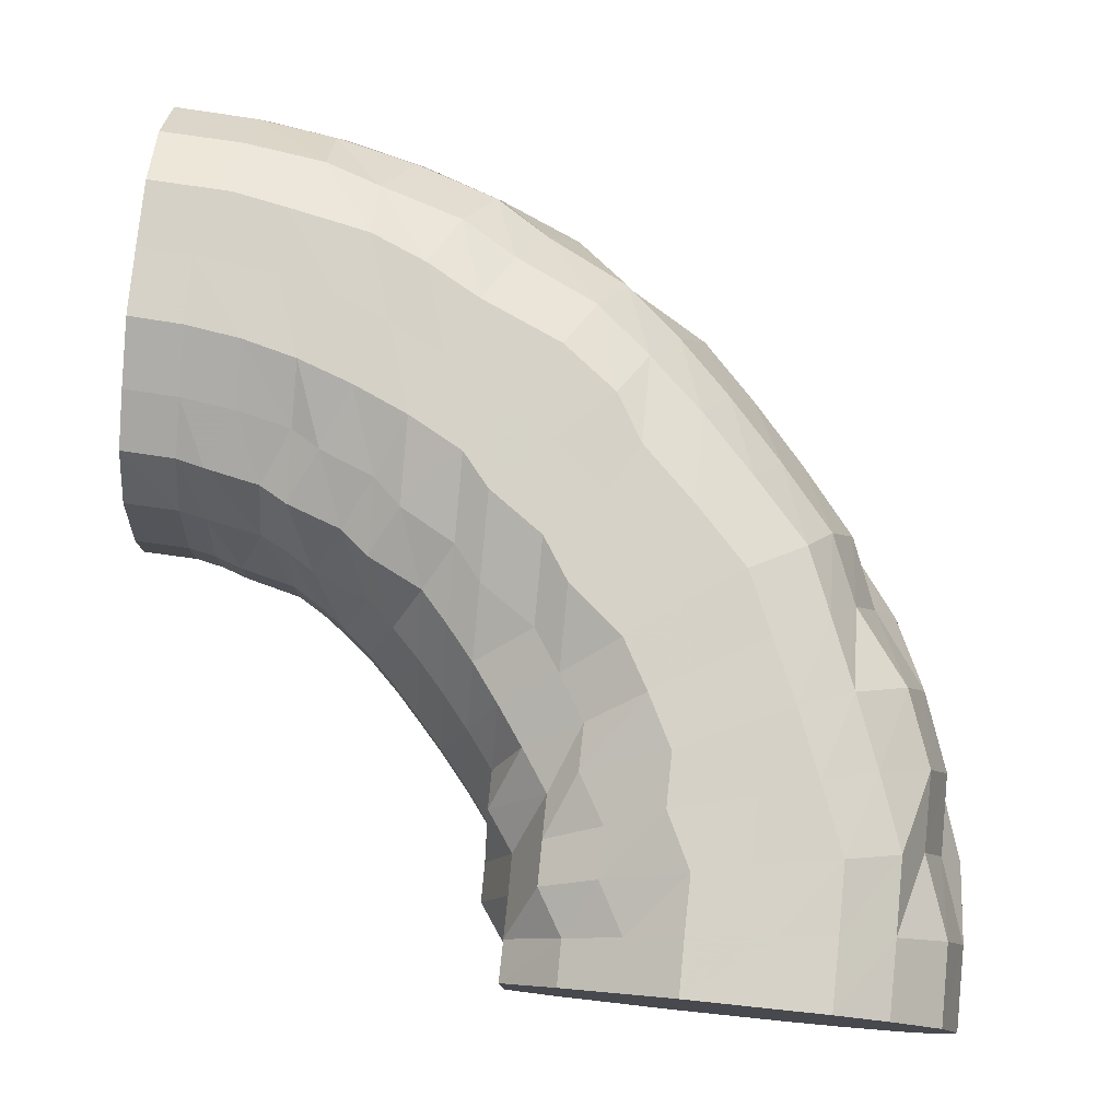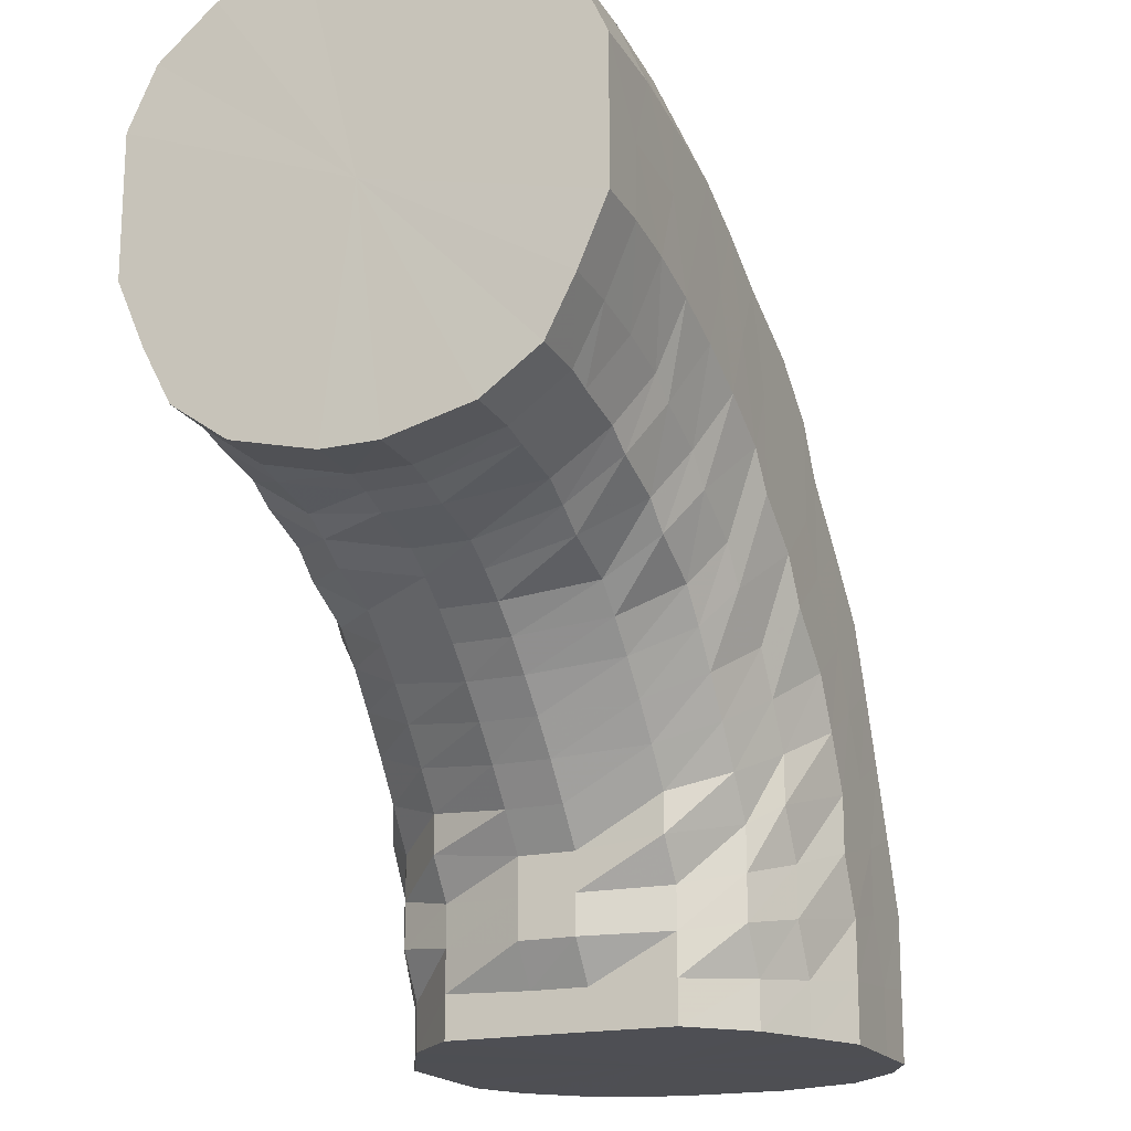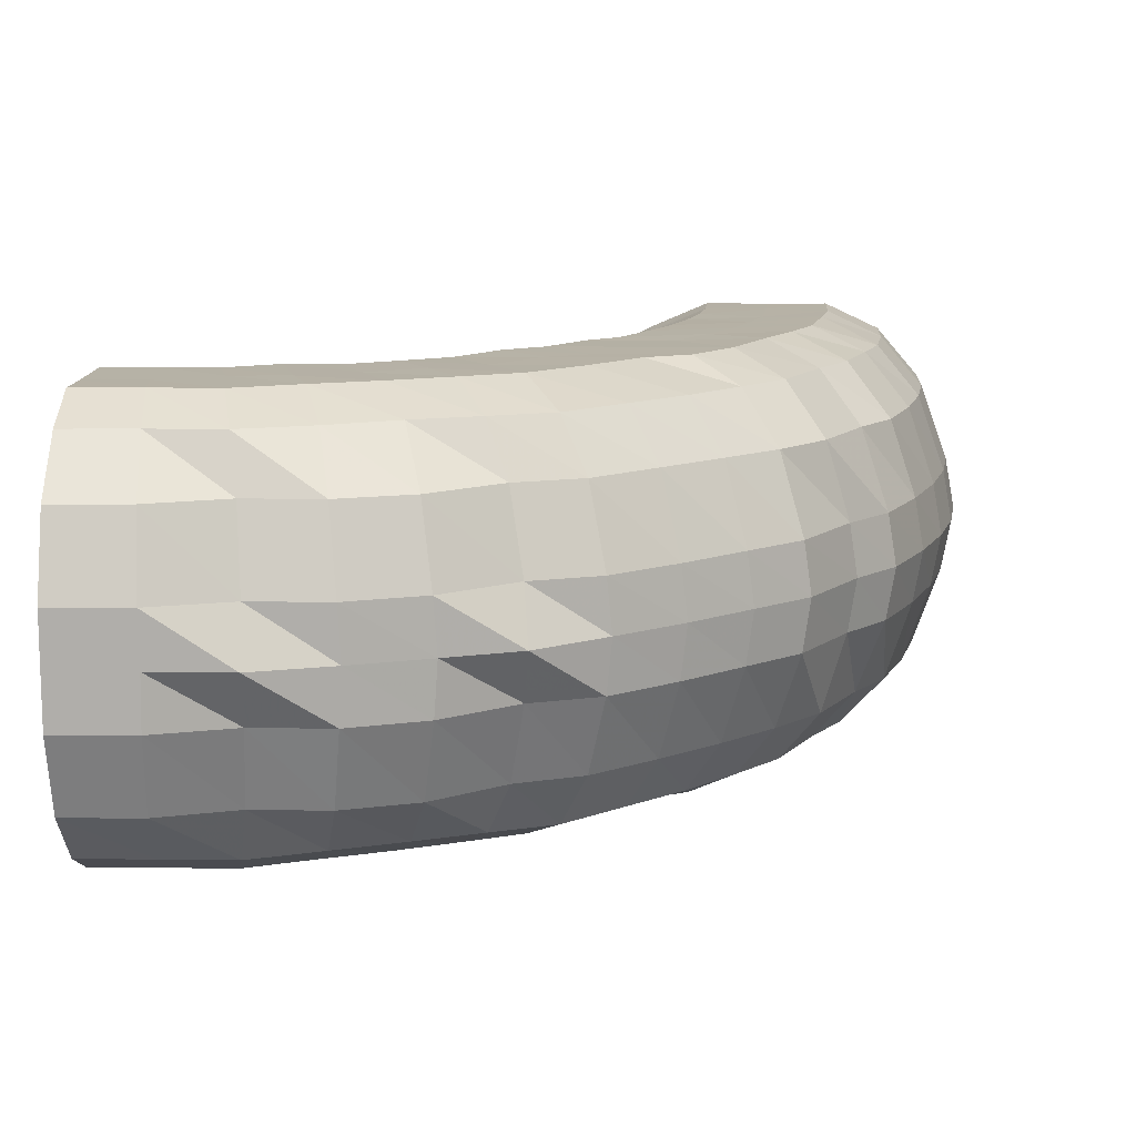
<metadata>
{"format":"obj","ext":"obj","renderer":"f3d","projection":"perspective","resolution":1024,"background":"white","views":[{"elev":78.6,"azim":-174.1,"up":"+Y"},{"elev":-18.2,"azim":113.2,"up":"+Z"},{"elev":12.1,"azim":-88.4,"up":"+Y"}]}
</metadata>
<code>
o 23802
v 2206 1865 12.44
v 2206 1865 12.44
v 2206 1865 12.44
v 2206 1865 12.44
v 2206 1865 12.43
v 2206 1865 12.44
v 2206 1865 12.43
v 2206 1865 12.41
v 2206 1865 12.43
v 2206 1865 12.44
v 2206 1865 12.43
v 2206 1865 12.42
v 2206 1865 12.43
v 2206 1865 12.43
v 2206 1865 12.44
v 2206 1865 12.44
v 2206 1865 12.44
v 2206 1865 12.43
v 2206 1865 12.42
v 2206 1865 12.42
v 2206 1865 12.43
v 2206 1865 12.44
v 2206 1865 12.43
v 2206 1865 12.41
v 2206 1865 12.4
v 2206 1865 12.41
v 2206 1865 12.43
v 2206 1865 12.41
v 2206 1865 12.39
v 2206 1865 12.38
v 2206 1865 12.39
v 2206 1865 12.41
v 2206 1865 12.39
v 2206 1865 12.36
v 2206 1865 12.36
v 2206 1865 12.36
v 2206 1865 12.39
v 2206 1865 12.37
v 2206 1865 12.34
v 2206 1865 12.33
v 2206 1865 12.34
v 2206 1865 12.37
v 2206 1865 12.34
v 2206 1865 12.31
v 2206 1865 12.31
v 2206 1865 12.32
v 2206 1865 12.34
v 2206 1865 12.32
v 2206 1865 12.29
v 2206 1865 12.29
v 2206 1865 12.3
v 2206 1865 12.32
v 2206 1865 12.3
v 2206 1865 12.28
v 2206 1865 12.28
v 2206 1865 12.28
v 2206 1865 12.3
v 2206 1865 12.28
v 2206 1865 12.27
v 2206 1865 12.27
v 2206 1865 12.28
v 2206 1865 12.28
v 2206 1865 12.28
v 2206 1865 12.27
v 2206 1865 12.27
v 2206 1865 12.28
v 2206 1865 12.28
v 2206 1865 12.28
v 2206 1865 12.28
v 2206 1865 12.28
v 2206 1865 12.28
v 2206 1865 12.28
v 2206 1865 12.28
v 2206 1865 12.29
v 2206 1865 12.29
v 2206 1865 12.3
v 2206 1865 12.28
v 2206 1865 12.3
v 2206 1865 12.31
v 2206 1865 12.31
v 2206 1865 12.32
v 2206 1865 12.3
v 2206 1865 12.32
v 2206 1865 12.34
v 2206 1865 12.33
v 2206 1865 12.34
v 2206 1865 12.32
v 2206 1865 12.34
v 2206 1865 12.36
v 2206 1865 12.36
v 2206 1865 12.36
v 2206 1865 12.34
v 2206 1865 12.37
v 2206 1865 12.39
v 2206 1865 12.38
v 2206 1865 12.39
v 2206 1865 12.37
v 2206 1865 12.39
v 2206 1865 12.41
v 2206 1865 12.39
v 2206 1865 12.41
v 2206 1865 12.41
v 2206 1865 12.4
v 2206 1865 12.42
v 2206 1865 12.43
v 2206 1865 12.42
v 2206 1865 12.42
v 2206 1865 12.41
v 2206 1865 12.39
v 2206 1865 12.4
v 2206 1865 12.42
v 2206 1865 12.41
v 2206 1865 12.4
v 2206 1865 12.41
v 2206 1865 12.39
v 2206 1865 12.39
v 2206 1865 12.38
v 2206 1865 12.37
v 2206 1865 12.36
v 2206 1865 12.35
v 2206 1865 12.34
v 2206 1865 12.32
v 2206 1865 12.32
v 2206 1865 12.3
v 2206 1865 12.3
v 2206 1865 12.29
v 2206 1865 12.28
v 2206 1865 12.27
v 2206 1865 12.27
v 2206 1865 12.27
v 2206 1865 12.26
v 2206 1865 12.27
v 2206 1865 12.26
v 2206 1865 12.27
v 2206 1865 12.27
v 2206 1865 12.29
v 2206 1865 12.28
v 2206 1865 12.3
v 2206 1865 12.3
v 2206 1865 12.32
v 2206 1865 12.32
v 2206 1865 12.35
v 2206 1865 12.34
v 2206 1865 12.37
v 2206 1865 12.36
v 2206 1865 12.38
v 2206 1865 12.39
v 2206 1865 12.38
v 2206 1865 12.39
v 2206 1865 12.36
v 2206 1865 12.35
v 2206 1865 12.36
v 2206 1865 12.39
v 2206 1865 12.37
v 2206 1865 12.37
v 2206 1865 12.39
v 2206 1865 12.37
v 2206 1865 12.38
v 2206 1865 12.36
v 2206 1865 12.36
v 2206 1865 12.35
v 2206 1865 12.35
v 2206 1865 12.33
v 2206 1865 12.33
v 2206 1865 12.31
v 2206 1865 12.31
v 2206 1865 12.29
v 2206 1865 12.29
v 2206 1865 12.28
v 2206 1865 12.27
v 2206 1865 12.26
v 2206 1865 12.26
v 2206 1865 12.25
v 2206 1865 12.25
v 2206 1865 12.24
v 2206 1865 12.25
v 2206 1865 12.24
v 2206 1865 12.26
v 2206 1865 12.25
v 2206 1865 12.27
v 2206 1865 12.26
v 2206 1865 12.29
v 2206 1865 12.28
v 2206 1865 12.31
v 2206 1865 12.29
v 2206 1865 12.33
v 2206 1865 12.31
v 2206 1865 12.33
v 2206 1865 12.35
v 2206 1865 12.33
v 2206 1865 12.34
v 2206 1865 12.31
v 2206 1865 12.3
v 2206 1865 12.31
v 2206 1865 12.35
v 2206 1865 12.32
v 2206 1865 12.33
v 2206 1865 12.35
v 2206 1865 12.33
v 2206 1865 12.35
v 2206 1865 12.33
v 2206 1865 12.34
v 2206 1865 12.32
v 2206 1865 12.33
v 2206 1865 12.31
v 2206 1865 12.31
v 2206 1865 12.3
v 2206 1865 12.3
v 2206 1865 12.28
v 2206 1865 12.28
v 2206 1865 12.26
v 2206 1865 12.26
v 2206 1865 12.25
v 2206 1865 12.25
v 2206 1865 12.24
v 2206 1865 12.24
v 2206 1865 12.23
v 2206 1865 12.23
v 2206 1865 12.22
v 2206 1865 12.23
v 2206 1865 12.22
v 2206 1865 12.24
v 2206 1865 12.23
v 2206 1865 12.25
v 2206 1865 12.24
v 2206 1865 12.26
v 2206 1865 12.25
v 2206 1865 12.28
v 2206 1865 12.26
v 2206 1865 12.28
v 2206 1865 12.3
v 2206 1865 12.27
v 2206 1865 12.29
v 2206 1865 12.26
v 2206 1865 12.25
v 2206 1865 12.25
v 2206 1865 12.3
v 2206 1865 12.26
v 2206 1865 12.27
v 2206 1865 12.3
v 2206 1865 12.28
v 2206 1865 12.3
v 2206 1865 12.28
v 2206 1865 12.3
v 2206 1865 12.28
v 2206 1865 12.3
v 2206 1865 12.27
v 2206 1865 12.29
v 2206 1865 12.26
v 2206 1865 12.27
v 2206 1865 12.25
v 2206 1865 12.26
v 2206 1865 12.24
v 2206 1865 12.25
v 2206 1865 12.23
v 2206 1865 12.23
v 2206 1865 12.22
v 2206 1865 12.22
v 2206 1865 12.21
v 2206 1865 12.22
v 2206 1865 12.2
v 2206 1865 12.21
v 2206 1865 12.2
v 2206 1865 12.21
v 2206 1865 12.2
v 2206 1865 12.22
v 2206 1865 12.2
v 2206 1865 12.22
v 2206 1865 12.21
v 2206 1865 12.23
v 2206 1865 12.22
v 2206 1865 12.23
v 2206 1865 12.24
v 2206 1865 12.22
v 2206 1865 12.23
v 2206 1865 12.21
v 2206 1865 12.2
v 2206 1865 12.2
v 2206 1865 12.24
v 2206 1865 12.21
v 2206 1865 12.21
v 2206 1865 12.24
v 2206 1865 12.22
v 2206 1865 12.25
v 2206 1865 12.22
v 2206 1865 12.25
v 2206 1865 12.22
v 2206 1865 12.25
v 2206 1865 12.22
v 2206 1865 12.24
v 2206 1865 12.22
v 2206 1865 12.24
v 2206 1865 12.21
v 2206 1865 12.23
v 2206 1865 12.21
v 2206 1865 12.22
v 2206 1865 12.2
v 2206 1865 12.21
v 2206 1865 12.19
v 2206 1865 12.2
v 2206 1865 12.18
v 2206 1865 12.19
v 2206 1865 12.18
v 2206 1865 12.19
v 2206 1865 12.18
v 2206 1865 12.19
v 2206 1865 12.17
v 2206 1865 12.19
v 2206 1865 12.17
v 2206 1865 12.19
v 2206 1865 12.18
v 2206 1865 12.19
v 2206 1865 12.18
v 2206 1865 12.18
v 2206 1865 12.19
v 2206 1865 12.17
v 2206 1865 12.18
v 2206 1865 12.17
v 2206 1865 12.16
v 2206 1865 12.15
v 2206 1865 12.18
v 2206 1865 12.15
v 2206 1865 12.13
v 2206 1865 12.16
v 2206 1865 12.13
v 2206 1865 12.19
v 2206 1865 12.16
v 2206 1865 12.13
v 2206 1865 12.19
v 2206 1865 12.16
v 2206 1865 12.13
v 2206 1865 12.19
v 2206 1865 12.16
v 2206 1865 12.13
v 2206 1865 12.19
v 2206 1865 12.16
v 2206 1865 12.13
v 2206 1865 12.19
v 2206 1865 12.16
v 2206 1865 12.13
v 2206 1865 12.19
v 2206 1865 12.16
v 2206 1865 12.13
v 2206 1865 12.19
v 2206 1865 12.16
v 2206 1865 12.13
v 2206 1865 12.18
v 2206 1865 12.16
v 2206 1865 12.13
v 2206 1865 12.18
v 2206 1865 12.15
v 2206 1865 12.13
v 2206 1865 12.17
v 2206 1865 12.15
v 2206 1865 12.13
v 2206 1865 12.17
v 2206 1865 12.15
v 2206 1865 12.13
v 2206 1865 12.16
v 2206 1865 12.15
v 2206 1865 12.13
v 2206 1865 12.16
v 2206 1865 12.15
v 2206 1865 12.13
v 2206 1865 12.16
v 2206 1865 12.14
v 2206 1865 12.13
v 2206 1865 12.16
v 2206 1865 12.14
v 2206 1865 12.13
v 2206 1865 12.16
v 2206 1865 12.15
v 2206 1865 12.13
v 2206 1865 12.15
v 2206 1865 12.13
v 2206 1865 12.15
v 2206 1865 12.13
v 2206 1865 12.13
v 2206 1865 12.13
v 2206 1865 12.13
v 2206 1865 12.13
v 2206 1865 12.13
v 2206 1865 12.13
v 2206 1865 12.13
v 2206 1865 12.13
v 2206 1865 12.13
v 2206 1865 12.13
v 2206 1865 12.13
v 2206 1865 12.13
v 2206 1865 12.13
v 2206 1865 12.13
v 2206 1865 12.13
v 2206 1865 12.13
v 2206 1865 12.13
v 2206 1865 12.13
v 2206 1865 12.13
v 2206 1865 12.13
v 2206 1865 12.13
v 2206 1865 12.13
v 2206 1865 12.13
v 2206 1865 12.44
v 2206 1865 12.44
v 2206 1865 12.36
v 2206 1865 12.43
v 2206 1865 12.44
v 2206 1865 12.41
v 2206 1865 12.43
v 2206 1865 12.39
v 2206 1865 12.41
v 2206 1865 12.37
v 2206 1865 12.39
v 2206 1865 12.34
v 2206 1865 12.37
v 2206 1865 12.32
v 2206 1865 12.34
v 2206 1865 12.3
v 2206 1865 12.32
v 2206 1865 12.3
v 2206 1865 12.28
v 2206 1865 12.28
v 2206 1865 12.28
v 2206 1865 12.28
f 1 2 3
f 3 4 5
f 2 4 6
f 5 7 8
f 4 7 9
f 2 10 4
f 4 11 7
f 10 11 4
f 11 12 7
f 13 10 2
f 10 14 11
f 15 13 2
f 15 2 16
f 17 15 1
f 13 18 10
f 18 14 10
f 19 13 15
f 20 18 13
f 19 20 13
f 21 19 15
f 21 15 22
f 23 21 17
f 24 19 21
f 25 20 19
f 24 25 19
f 26 24 21
f 26 21 27
f 28 26 23
f 29 24 26
f 30 25 24
f 29 30 24
f 31 29 26
f 31 26 32
f 33 31 28
f 34 29 31
f 35 30 29
f 34 35 29
f 36 34 31
f 36 31 37
f 38 36 33
f 39 34 36
f 40 35 34
f 39 40 34
f 41 39 36
f 41 36 42
f 43 41 38
f 44 39 41
f 45 40 39
f 44 45 39
f 46 44 41
f 46 41 47
f 48 46 43
f 49 44 46
f 50 45 44
f 49 50 44
f 51 49 46
f 51 46 52
f 53 51 48
f 54 49 51
f 55 50 49
f 54 55 49
f 56 54 51
f 56 51 57
f 58 56 53
f 59 54 56
f 60 55 54
f 59 60 54
f 61 59 56
f 61 56 62
f 63 61 58
f 64 59 61
f 65 60 59
f 64 65 59
f 66 64 61
f 66 61 67
f 68 66 63
f 69 64 66
f 70 65 64
f 69 70 64
f 71 69 66
f 71 66 72
f 73 71 68
f 74 69 71
f 75 70 69
f 74 75 69
f 76 74 71
f 76 71 77
f 78 76 73
f 79 74 76
f 80 75 74
f 79 80 74
f 81 79 76
f 81 76 82
f 83 81 78
f 84 79 81
f 85 80 79
f 84 85 79
f 86 84 81
f 86 81 87
f 88 86 83
f 89 84 86
f 90 85 84
f 89 90 84
f 91 89 86
f 91 86 92
f 93 91 88
f 94 89 91
f 95 90 89
f 94 95 89
f 96 94 91
f 96 91 97
f 98 96 93
f 8 99 98
f 99 96 100
f 7 99 101
f 7 12 99
f 99 102 96
f 12 102 99
f 102 94 96
f 102 103 94
f 103 95 94
f 12 104 102
f 104 103 102
f 105 104 12
f 11 105 12
f 14 105 11
f 105 106 104
f 14 107 105
f 107 106 105
f 104 108 103
f 106 108 104
f 108 109 103
f 103 109 95
f 106 110 108
f 111 107 14
f 18 111 14
f 107 112 106
f 112 110 106
f 111 113 107
f 113 112 107
f 114 111 18
f 20 114 18
f 115 113 111
f 114 115 111
f 116 114 20
f 25 116 20
f 117 115 114
f 116 117 114
f 118 116 25
f 30 118 25
f 119 117 116
f 118 119 116
f 120 118 30
f 35 120 30
f 121 119 118
f 120 121 118
f 122 120 35
f 40 122 35
f 123 121 120
f 122 123 120
f 124 122 40
f 45 124 40
f 125 123 122
f 124 125 122
f 126 124 45
f 50 126 45
f 127 125 124
f 126 127 124
f 128 126 50
f 55 128 50
f 129 127 126
f 128 129 126
f 130 128 55
f 60 130 55
f 131 129 128
f 130 131 128
f 132 130 60
f 65 132 60
f 133 131 130
f 132 133 130
f 134 132 65
f 70 134 65
f 135 133 132
f 134 135 132
f 136 134 70
f 75 136 70
f 137 135 134
f 136 137 134
f 138 136 75
f 80 138 75
f 139 137 136
f 138 139 136
f 140 138 80
f 85 140 80
f 141 139 138
f 140 141 138
f 142 140 85
f 90 142 85
f 143 141 140
f 142 143 140
f 144 142 90
f 95 144 90
f 109 144 95
f 144 145 142
f 145 143 142
f 109 146 144
f 146 145 144
f 147 146 109
f 108 147 109
f 110 147 108
f 147 148 146
f 110 149 147
f 149 148 147
f 146 150 145
f 148 150 146
f 150 151 145
f 145 151 143
f 148 152 150
f 153 149 110
f 112 153 110
f 149 154 148
f 154 152 148
f 153 155 149
f 155 154 149
f 156 153 112
f 113 156 112
f 157 155 153
f 156 157 153
f 158 156 113
f 115 158 113
f 159 157 156
f 158 159 156
f 160 158 115
f 117 160 115
f 161 159 158
f 160 161 158
f 162 160 117
f 119 162 117
f 163 161 160
f 162 163 160
f 164 162 119
f 121 164 119
f 165 163 162
f 164 165 162
f 166 164 121
f 123 166 121
f 167 165 164
f 166 167 164
f 168 166 123
f 125 168 123
f 169 167 166
f 168 169 166
f 170 168 125
f 127 170 125
f 171 169 168
f 170 171 168
f 172 170 127
f 129 172 127
f 173 171 170
f 172 173 170
f 174 172 129
f 131 174 129
f 175 173 172
f 174 175 172
f 176 174 131
f 133 176 131
f 177 175 174
f 176 177 174
f 178 176 133
f 135 178 133
f 179 177 176
f 178 179 176
f 180 178 135
f 137 180 135
f 181 179 178
f 180 181 178
f 182 180 137
f 139 182 137
f 183 181 180
f 182 183 180
f 184 182 139
f 141 184 139
f 185 183 182
f 184 185 182
f 186 184 141
f 143 186 141
f 151 186 143
f 186 187 184
f 187 185 184
f 151 188 186
f 188 187 186
f 189 188 151
f 150 189 151
f 152 189 150
f 189 190 188
f 152 191 189
f 191 190 189
f 188 192 187
f 190 192 188
f 192 193 187
f 187 193 185
f 190 194 192
f 195 191 152
f 154 195 152
f 191 196 190
f 196 194 190
f 195 197 191
f 197 196 191
f 198 195 154
f 155 198 154
f 199 197 195
f 198 199 195
f 200 198 155
f 157 200 155
f 201 199 198
f 200 201 198
f 202 200 157
f 159 202 157
f 203 201 200
f 202 203 200
f 204 202 159
f 161 204 159
f 205 203 202
f 204 205 202
f 206 204 161
f 163 206 161
f 207 205 204
f 206 207 204
f 208 206 163
f 165 208 163
f 209 207 206
f 208 209 206
f 210 208 165
f 167 210 165
f 211 209 208
f 210 211 208
f 212 210 167
f 169 212 167
f 213 211 210
f 212 213 210
f 214 212 169
f 171 214 169
f 215 213 212
f 214 215 212
f 216 214 171
f 173 216 171
f 217 215 214
f 216 217 214
f 218 216 173
f 175 218 173
f 219 217 216
f 218 219 216
f 220 218 175
f 177 220 175
f 221 219 218
f 220 221 218
f 222 220 177
f 179 222 177
f 223 221 220
f 222 223 220
f 224 222 179
f 181 224 179
f 225 223 222
f 224 225 222
f 226 224 181
f 183 226 181
f 227 225 224
f 226 227 224
f 228 226 183
f 185 228 183
f 193 228 185
f 228 229 226
f 229 227 226
f 193 230 228
f 230 229 228
f 231 230 193
f 192 231 193
f 194 231 192
f 231 232 230
f 194 233 231
f 233 232 231
f 230 234 229
f 232 234 230
f 234 235 229
f 229 235 227
f 232 236 234
f 237 233 194
f 196 237 194
f 233 238 232
f 238 236 232
f 237 239 233
f 239 238 233
f 240 237 196
f 197 240 196
f 241 239 237
f 240 241 237
f 242 240 197
f 199 242 197
f 243 241 240
f 242 243 240
f 244 242 199
f 201 244 199
f 245 243 242
f 244 245 242
f 246 244 201
f 203 246 201
f 247 245 244
f 246 247 244
f 248 246 203
f 205 248 203
f 249 247 246
f 248 249 246
f 250 248 205
f 207 250 205
f 251 249 248
f 250 251 248
f 252 250 207
f 209 252 207
f 253 251 250
f 252 253 250
f 254 252 209
f 211 254 209
f 255 253 252
f 254 255 252
f 256 254 211
f 213 256 211
f 257 255 254
f 256 257 254
f 258 256 213
f 215 258 213
f 259 257 256
f 258 259 256
f 260 258 215
f 217 260 215
f 261 259 258
f 260 261 258
f 262 260 217
f 219 262 217
f 263 261 260
f 262 263 260
f 264 262 219
f 221 264 219
f 265 263 262
f 264 265 262
f 266 264 221
f 223 266 221
f 267 265 264
f 266 267 264
f 268 266 223
f 225 268 223
f 269 267 266
f 268 269 266
f 270 268 225
f 227 270 225
f 235 270 227
f 270 271 268
f 271 269 268
f 235 272 270
f 272 271 270
f 273 272 235
f 234 273 235
f 236 273 234
f 273 274 272
f 236 275 273
f 275 274 273
f 272 276 271
f 274 276 272
f 276 277 271
f 271 277 269
f 274 278 276
f 279 275 236
f 238 279 236
f 275 280 274
f 280 278 274
f 279 281 275
f 281 280 275
f 282 279 238
f 239 282 238
f 283 281 279
f 282 283 279
f 284 282 239
f 241 284 239
f 285 283 282
f 284 285 282
f 286 284 241
f 243 286 241
f 287 285 284
f 286 287 284
f 288 286 243
f 245 288 243
f 289 287 286
f 288 289 286
f 290 288 245
f 247 290 245
f 291 289 288
f 290 291 288
f 292 290 247
f 249 292 247
f 293 291 290
f 292 293 290
f 294 292 249
f 251 294 249
f 295 293 292
f 294 295 292
f 296 294 251
f 253 296 251
f 297 295 294
f 296 297 294
f 298 296 253
f 255 298 253
f 299 297 296
f 298 299 296
f 300 298 255
f 257 300 255
f 301 299 298
f 300 301 298
f 302 300 257
f 259 302 257
f 303 301 300
f 302 303 300
f 304 302 259
f 261 304 259
f 305 303 302
f 304 305 302
f 306 304 261
f 263 306 261
f 307 305 304
f 306 307 304
f 308 306 263
f 265 308 263
f 309 307 306
f 308 309 306
f 310 308 265
f 267 310 265
f 311 309 308
f 310 311 308
f 312 310 267
f 269 312 267
f 277 312 269
f 312 313 310
f 313 311 310
f 277 314 312
f 314 313 312
f 315 314 277
f 276 315 277
f 278 315 276
f 315 316 314
f 278 317 315
f 317 316 315
f 314 318 313
f 316 318 314
f 318 319 313
f 313 319 311
f 316 320 318
f 321 317 278
f 280 321 278
f 317 322 316
f 322 320 316
f 322 323 320
f 324 322 317
f 321 324 317
f 324 325 322
f 326 321 280
f 281 326 280
f 327 324 321
f 326 327 321
f 327 328 324
f 329 326 281
f 283 329 281
f 330 327 326
f 329 330 326
f 330 331 327
f 332 329 283
f 285 332 283
f 333 330 329
f 332 333 329
f 333 334 330
f 335 332 285
f 287 335 285
f 336 333 332
f 335 336 332
f 336 337 333
f 338 335 287
f 289 338 287
f 339 336 335
f 338 339 335
f 339 340 336
f 341 338 289
f 291 341 289
f 342 339 338
f 341 342 338
f 342 343 339
f 344 341 291
f 293 344 291
f 345 342 341
f 344 345 341
f 345 346 342
f 347 344 293
f 295 347 293
f 348 345 344
f 347 348 344
f 348 349 345
f 350 347 295
f 297 350 295
f 351 348 347
f 350 351 347
f 351 352 348
f 353 350 297
f 299 353 297
f 354 351 350
f 353 354 350
f 354 355 351
f 356 353 299
f 301 356 299
f 357 354 353
f 356 357 353
f 357 358 354
f 359 356 301
f 303 359 301
f 360 357 356
f 359 360 356
f 360 361 357
f 362 359 303
f 305 362 303
f 363 360 359
f 362 363 359
f 363 364 360
f 365 362 305
f 307 365 305
f 366 363 362
f 365 366 362
f 366 367 363
f 368 365 307
f 309 368 307
f 369 366 365
f 368 369 365
f 369 370 366
f 371 368 309
f 311 371 309
f 319 371 311
f 371 372 368
f 372 369 368
f 372 373 369
f 374 372 371
f 319 374 371
f 374 375 372
f 376 374 319
f 376 377 374
f 318 376 319
f 320 376 318
f 320 378 376
f 379 380 372
f 381 379 374
f 382 381 376
f 383 382 320
f 381 379 384
f 382 381 384
f 379 380 384
f 383 382 384
f 380 385 369
f 380 385 384
f 386 383 322
f 386 383 384
f 387 386 324
f 387 386 384
f 385 388 366
f 385 388 384
f 389 387 327
f 389 387 384
f 390 389 330
f 390 389 384
f 388 391 363
f 388 391 384
f 392 390 333
f 392 390 384
f 393 392 336
f 393 392 384
f 391 394 360
f 391 394 384
f 395 393 384
f 395 393 339
f 394 396 384
f 394 396 357
f 397 395 384
f 397 395 342
f 396 398 384
f 396 398 354
f 399 397 384
f 399 397 345
f 398 400 384
f 400 399 384
f 398 400 351
f 400 399 348
f 401 402 403
f 402 404 403
f 405 401 403
f 404 406 403
f 407 405 403
f 406 408 403
f 409 407 403
f 408 410 403
f 411 409 403
f 410 412 403
f 413 411 403
f 412 414 403
f 415 413 403
f 414 416 403
f 417 415 403
f 418 417 403
f 416 419 403
f 420 418 403
f 419 421 403
f 422 420 403
f 421 422 403

</code>
